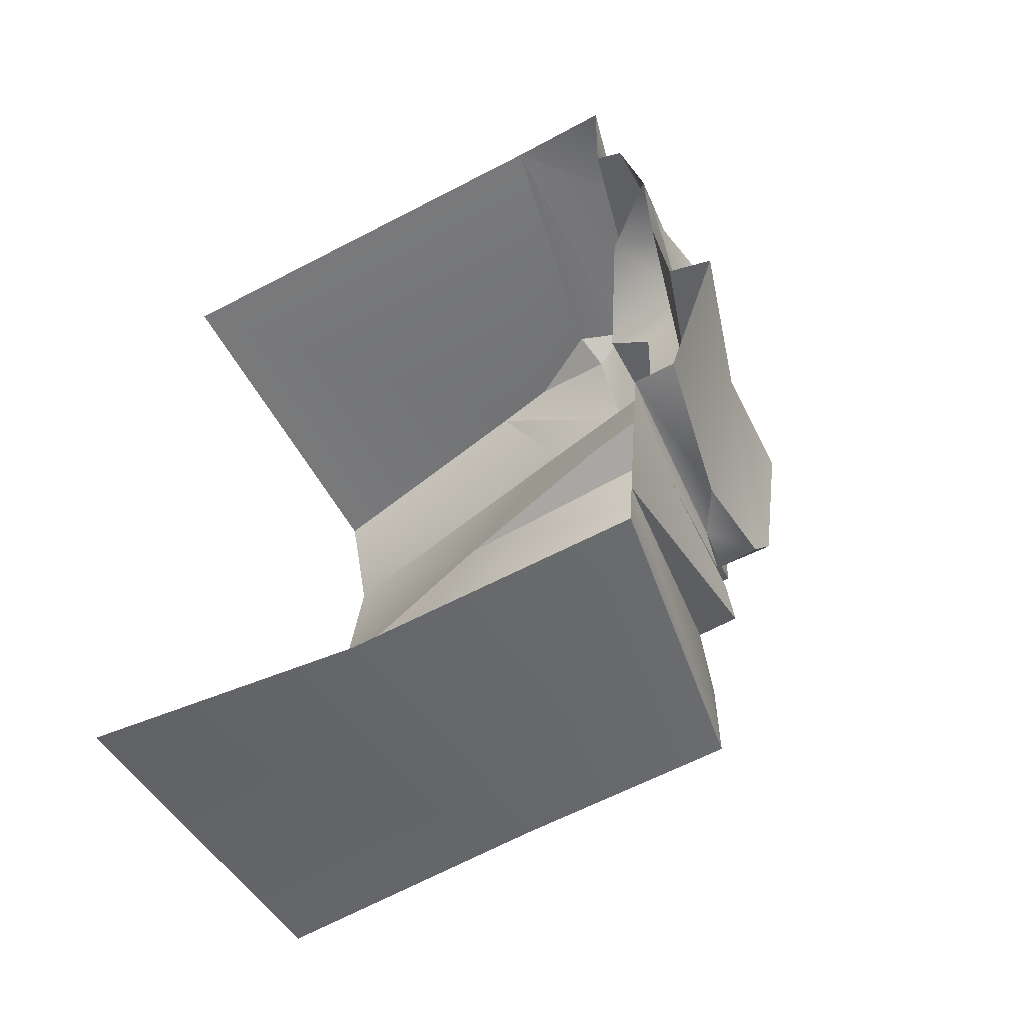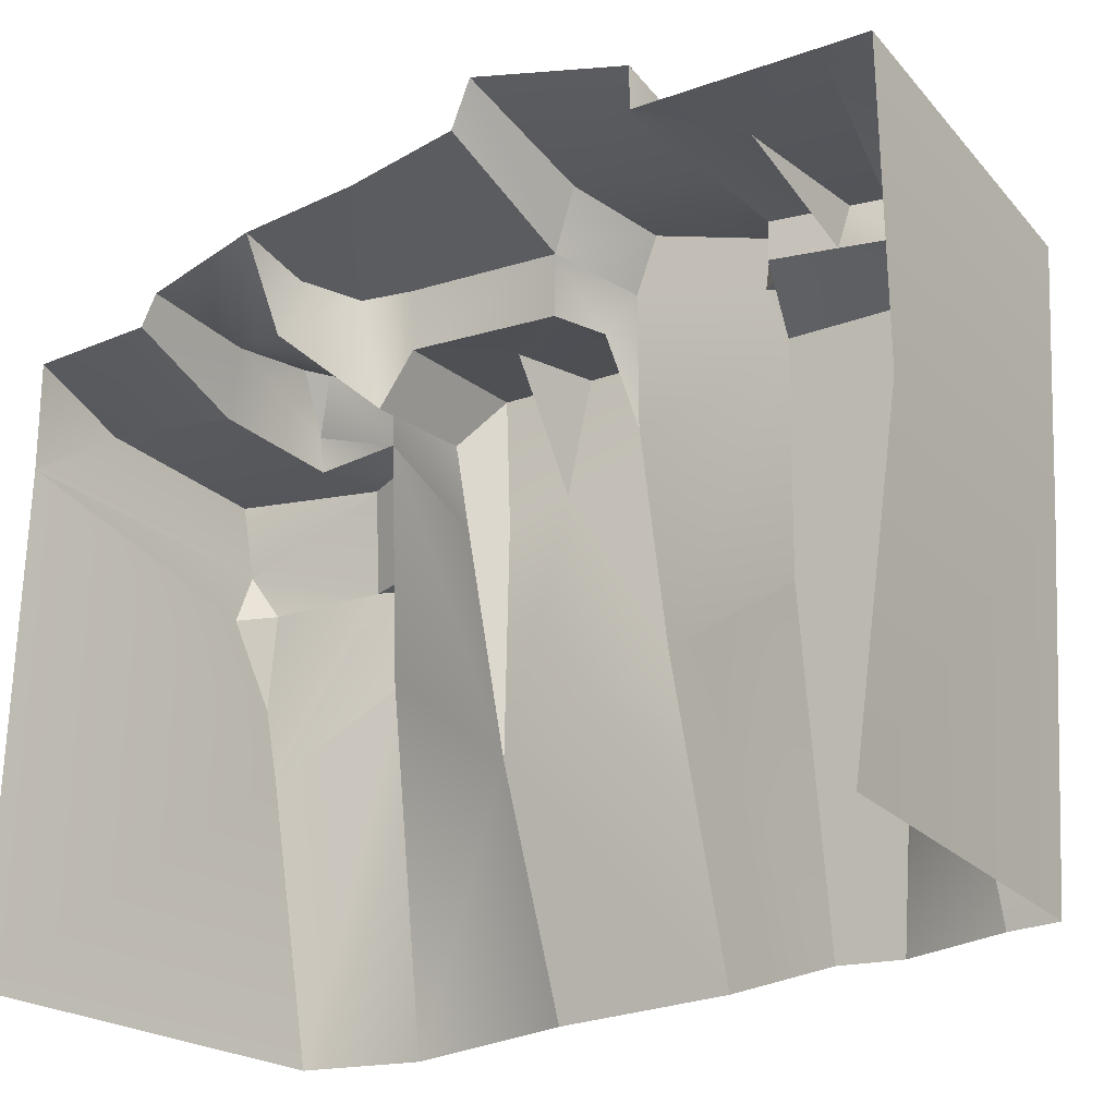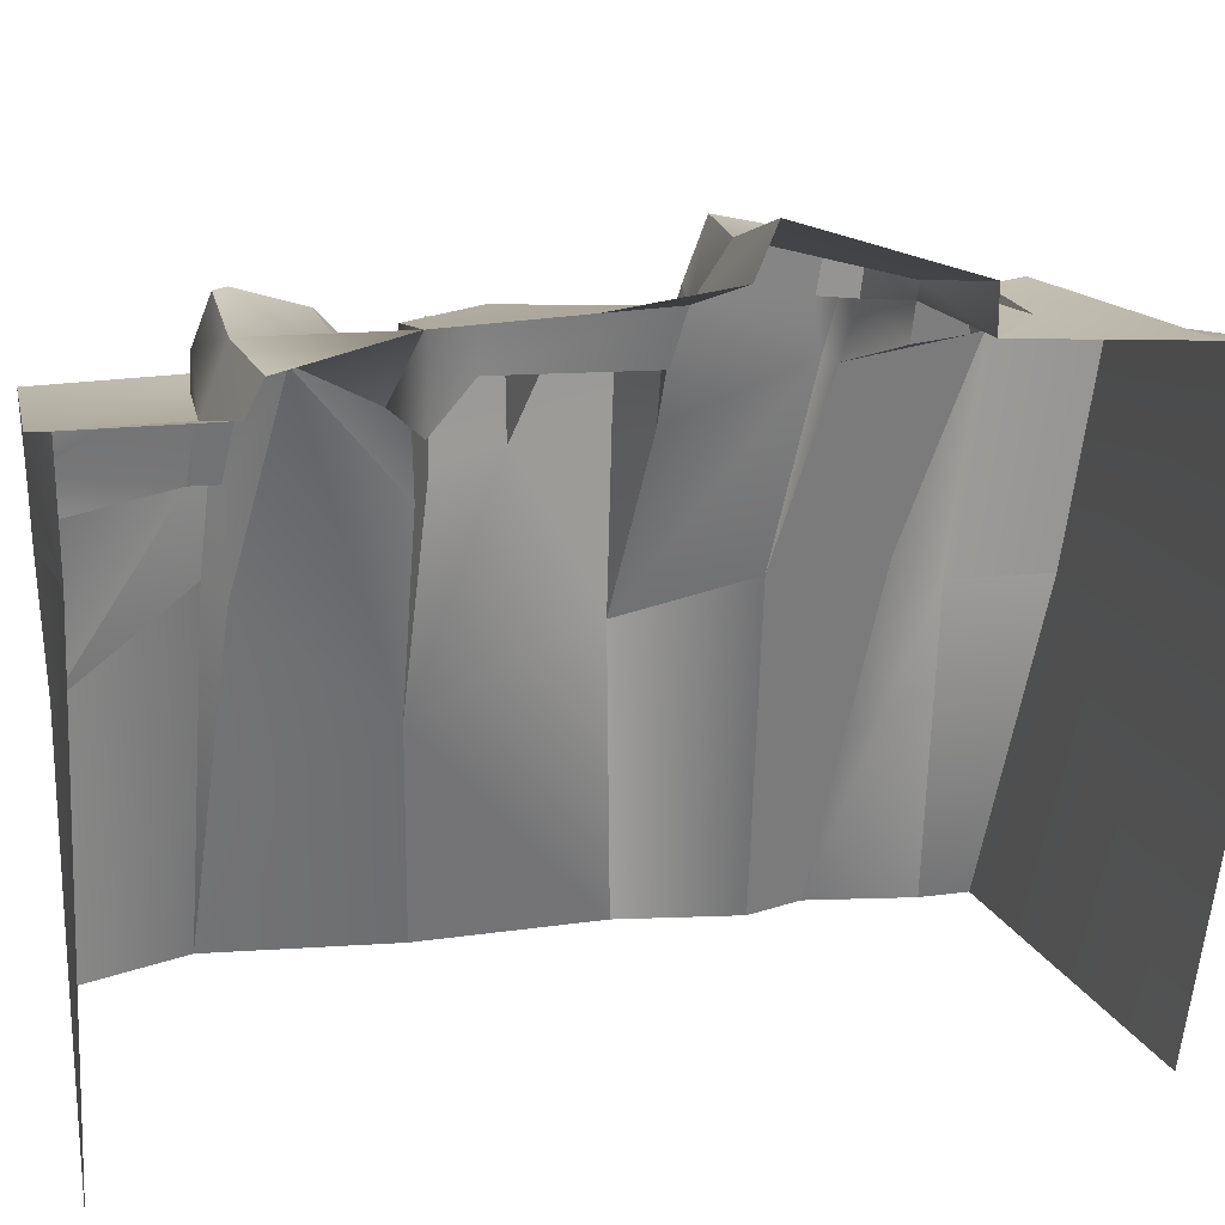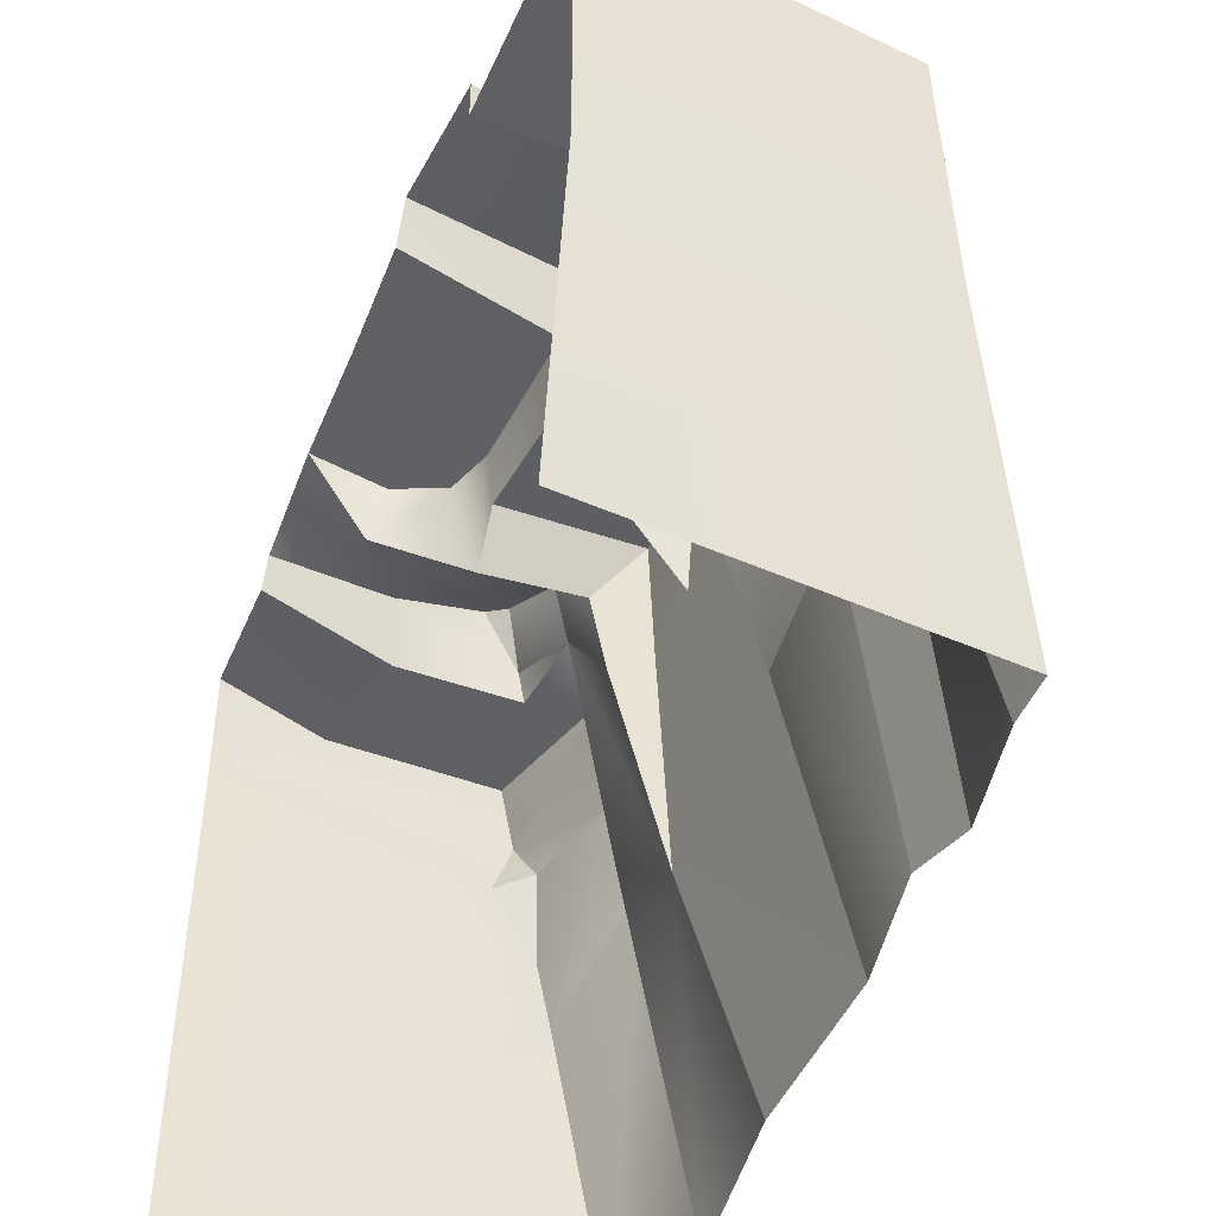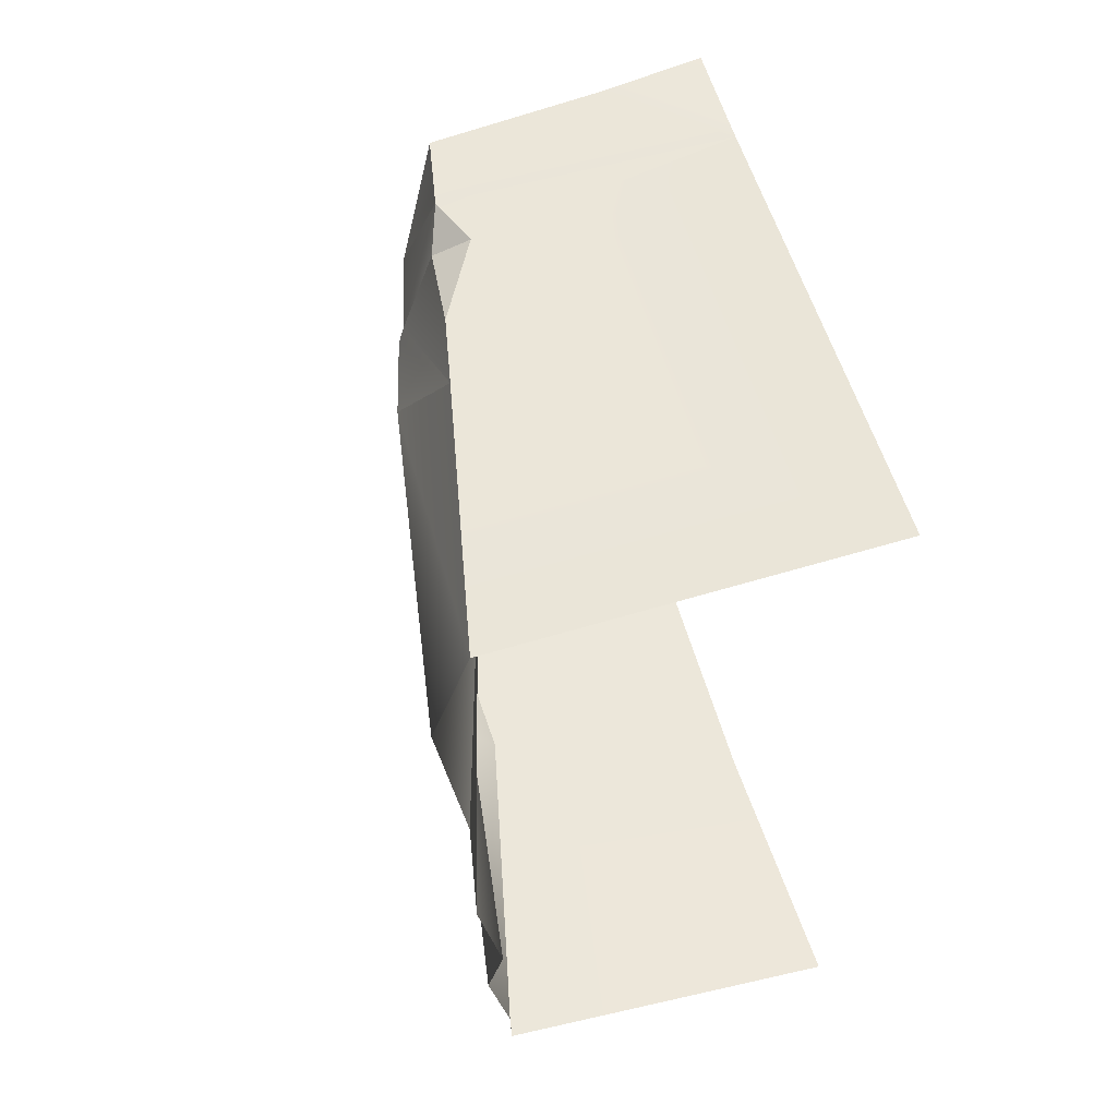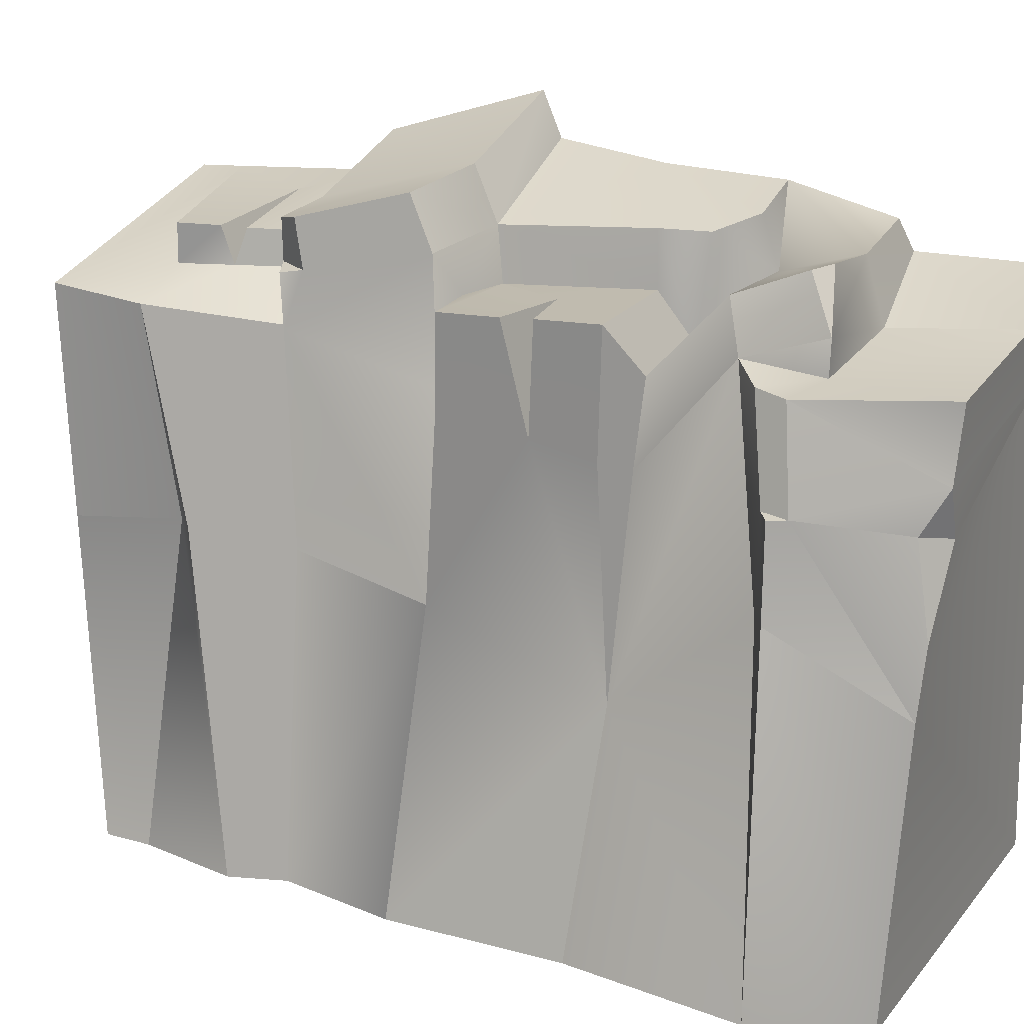
<metadata>
{"format":"obj","ext":"obj","renderer":"f3d","projection":"perspective","resolution":1024,"background":"white","views":[{"elev":-55.7,"azim":-60.4,"up":"+Y"},{"elev":-23.9,"azim":-53.3,"up":"+Z"},{"elev":19.5,"azim":-105.3,"up":"+Z"},{"elev":-45.2,"azim":-22.0,"up":"+Z"},{"elev":55.8,"azim":164.5,"up":"+Y"},{"elev":21.6,"azim":114.8,"up":"+Z"}]}
</metadata>
<code>
g mountines_huge_02
v 0.0495 -0.2841 0.3466
v 0.05674 -0.2182 0.3437
v 0.05385 -0.1987 0.2075
v 0.06398 -0.2689 0.2018
v 0.09946 0.1931 0.2271
v 0.07629 0.2749 0.1757
v 0.1096 0.2727 -0.0002642
v 0.1335 0.2025 -0.0002642
v 0.06254 0.2662 0.2778
v 0.06833 0.2771 0.2191
v 0.08209 0.2003 0.2836
v 0.03647 0.09242 0.2792
v 0.0734 0.09387 0.1482
v 0.05964 0.08011 0.2894
v 0.05674 0.08083 0.3697
v 0.02706 0.09531 0.3328
v 0.03719 0.1532 0.3545
v 0.07846 0.1822 0.2206
v 0.0734 0.09387 0.1482
v 0.03647 0.09242 0.2792
v 0.1335 0.2025 -0.0002642
v 0.1161 0.0859 -0.0002642
v 0.07774 0.1829 0.2843
v 0.06109 0.1713 0.348
v 0.0676 0.1916 0.3458
v 0.08209 0.2003 0.2836
v 0.07846 0.1822 0.2206
v 0.09946 0.1931 0.2271
v 0.1335 0.2025 -0.0002642
v 0.07774 0.1829 0.2843
v 0.08571 0.1887 0.2829
v 0.03719 0.1532 0.3545
v 0.06109 0.1713 0.348
v 0.0104 -0.2197 0.3567
v -0.1337 -0.258 0.3813
v 0.009677 -0.2197 0.3821
v -0.1337 0.04246 0.4139
v -0.1337 0.1207 0.4117
v -0.08518 0.1221 0.403
v -0.05404 0.1026 0.3973
v -0.04318 0.07287 0.3987
v -0.03884 -0.02706 0.3907
v -0.1337 -0.02778 0.4226
v -0.09314 0.1308 0.3668
v -0.03666 0.1011 0.3335
v -0.05404 0.1026 0.3973
v -0.08518 0.1221 0.403
v -0.04318 0.07287 0.3987
v -0.03811 0.07576 0.3632
v -0.03884 -0.02706 0.3907
v -0.03015 -0.01981 0.3574
v -0.1337 0.1207 0.4117
v 0.06398 -0.2689 0.2018
v -0.1337 -0.2892 0.1923
v -0.1337 -0.2877 0.3792
v 0.0495 -0.2841 0.3466
v -0.1337 -0.2595 -0.0002642
v 0.09657 -0.2392 -0.0002642
v 0.06398 -0.2689 0.2018
v 0.05385 -0.1987 0.2075
v 0.09729 -0.2081 -0.0002642
v 0.09657 -0.2392 -0.0002642
v 0.1002 -0.106 -0.0002642
v 0.07557 -0.1053 0.2112
v 0.07919 -0.01837 0.1931
v 0.1154 -0.02995 -0.0002642
v 0.0734 0.09387 0.1482
v 0.1161 0.0859 -0.0002642
v 0.1154 -0.02995 -0.0002642
v 0.07919 -0.01837 0.1931
v 0.06181 0.03884 0.2981
v 0.06543 -0.01764 0.3096
v 0.05964 0.02001 0.3668
v 0.06109 -0.01909 0.3654
v 0.05964 0.08011 0.2894
v 0.05674 0.08083 0.3697
v 0.05891 0.04028 0.3683
v -0.1337 -0.04009 0.4516
v -0.1337 -0.02778 0.4226
v -0.03884 -0.02706 0.3907
v -0.0468 -0.04588 0.424
v -0.1337 0.2807 0.3089
v -0.0649 0.2886 0.3596
v -0.1337 0.2814 0.3784
v 0.04009 0.2807 0.2713
v 0.05312 0.2807 0.3046
v -0.05694 0.1945 0.3944
v -0.09314 0.1308 0.3668
v -0.1337 0.1207 0.4117
v -0.0004599 0.1938 0.403
v 0.01185 0.1844 0.4016
v 0.02416 0.1424 0.3857
v -0.1337 0.1902 0.3958
v 0.02054 -0.04081 0.3864
v 0.03357 -0.03212 0.3096
v 0.04878 -0.1248 0.3379
v 0.03792 -0.1168 0.3719
v 0.07919 -0.01837 0.1931
v 0.07557 -0.1053 0.2112
v 0.04154 -0.1306 0.3697
v -0.0468 -0.04588 0.424
v -0.03666 -0.1444 0.3951
v -0.1337 -0.1451 0.4168
v -0.1337 -0.04009 0.4516
v 0.02343 -0.1386 0.398
v 0.03719 -0.1219 0.403
v 0.02126 -0.05457 0.4212
v 0.04878 -0.1248 0.3379
v 0.03719 -0.1306 0.3364
v 0.04154 -0.1306 0.3697
v 0.07557 -0.1053 0.2112
v 0.02633 -0.1364 0.3719
v -0.01205 -0.1494 0.3567
v -0.01349 -0.1516 0.3792
v 0.1002 -0.106 -0.0002642
v 0.111 -0.1422 -0.0002642
v 0.07919 -0.1784 0.2141
v 0.07557 -0.1053 0.2112
v 0.07919 -0.1784 0.2141
v 0.05674 -0.2182 0.3437
v 0.03719 -0.1306 0.3364
v 0.07557 -0.1053 0.2112
v 0.001712 -0.1936 0.3813
v -0.0004599 -0.1864 0.3567
v 0.0104 -0.2197 0.3567
v 0.009677 -0.2197 0.3821
v 0.05674 -0.2182 0.3437
v 0.07919 -0.1784 0.2141
v 0.05385 -0.1987 0.2075
v 0.111 -0.1422 -0.0002642
v 0.09729 -0.2081 -0.0002642
v 0.03357 -0.03212 0.3096
v 0.06543 -0.01764 0.3096
v 0.07919 -0.01837 0.1931
v 0.007505 -0.02778 0.3596
v 0.06109 -0.01909 0.3654
v -0.03015 -0.01981 0.3574
v 0.06109 -0.01909 0.3654
v 0.007505 -0.02778 0.3596
v -0.03811 0.07576 0.3632
v -0.03666 0.1011 0.3335
v 0.02706 0.09531 0.3328
v 0.05674 0.08083 0.3697
v 0.02706 0.09531 0.3328
v -0.03666 0.1011 0.3335
v -0.09314 0.1308 0.3668
v 0.02416 0.1424 0.3857
v -0.05694 0.1945 0.3944
v -0.0497 0.209 0.3545
v 0.02488 0.2018 0.369
v -0.0004599 0.1938 0.403
v -0.1337 0.2003 0.377
v -0.1337 0.1902 0.3958
v 0.02923 0.2025 0.3473
v 0.07629 0.2749 0.1757
v -0.1337 0.2807 0.3089
v -0.1337 0.2894 -0.0002642
v 0.1096 0.2727 -0.0002642
v -0.1337 -0.1451 0.39
v -0.1337 -0.1451 0.4168
v -0.03666 -0.1444 0.3951
v -0.01349 -0.1516 0.3792
v -0.01349 -0.1516 0.3792
v -0.03666 -0.1444 0.3951
v 0.02343 -0.1386 0.398
v 0.02633 -0.1364 0.3719
v 0.02054 -0.04081 0.3864
v 0.03792 -0.1168 0.3719
v 0.03719 -0.1219 0.403
v 0.02126 -0.05457 0.4212
v 0.03647 0.09242 0.2792
v 0.02706 0.09531 0.3328
v 0.02416 0.1424 0.3857
v 0.03719 0.1532 0.3545
v 0.03719 0.1532 0.3545
v 0.02416 0.1424 0.3857
v 0.01185 0.1844 0.4016
v 0.02488 0.2018 0.369
v 0.02054 -0.04081 0.3864
v 0.007505 -0.02778 0.3596
v 0.03357 -0.03212 0.3096
v -0.03884 -0.02706 0.3907
v -0.03015 -0.01981 0.3574
v 0.02923 0.2025 0.3473
v -0.0497 0.209 0.3545
v -0.0649 0.2886 0.3596
v 0.04516 0.2829 0.3509
v 0.0676 0.1916 0.3458
v 0.06109 0.1713 0.348
v 0.03719 0.1532 0.3545
v -0.0649 0.2886 0.3596
v -0.0497 0.209 0.3545
v -0.1337 0.2003 0.377
v -0.1337 0.2814 0.3784
v -0.03884 -0.02706 0.3907
v 0.02054 -0.04081 0.3864
v 0.02126 -0.05457 0.4212
v -0.0468 -0.04588 0.424
v -0.1337 -0.258 0.3813
v 0.0104 -0.2197 0.3567
v 0.0495 -0.2841 0.3466
v -0.1337 -0.2877 0.3792
v 0.05674 -0.2182 0.3437
v -0.0004599 -0.1864 0.3567
v 0.03719 -0.1306 0.3364
v -0.01205 -0.1494 0.3567
v -0.0004599 -0.1864 0.3567
v -0.004804 -0.1791 0.3799
v -0.01349 -0.1516 0.3792
v -0.01205 -0.1494 0.3567
v -0.01349 -0.1516 0.3792
v -0.004804 -0.1791 0.3799
v -0.08156 -0.1856 0.3857
v -0.1337 -0.1451 0.39
v -0.004804 -0.1791 0.3799
v -0.0004599 -0.1864 0.3567
v -0.08156 -0.1856 0.3857
v -0.1337 -0.258 0.3813
v -0.08156 -0.1856 0.3857
v 0.001712 -0.1936 0.3813
v 0.009677 -0.2197 0.3821
v -0.1337 -0.1451 0.39
v -0.08156 -0.1856 0.3857
v -0.0004599 -0.1864 0.3567
v 0.001712 -0.1936 0.3813
v 0.02633 -0.1364 0.3719
v 0.02343 -0.1386 0.398
v 0.03719 -0.1219 0.403
v 0.03792 -0.1168 0.3719
v 0.02633 -0.1364 0.3719
v 0.03792 -0.1168 0.3719
v 0.04154 -0.1306 0.3697
v 0.05674 0.08083 0.3697
v 0.05891 0.04028 0.3683
v 0.002436 0.03015 0.3632
v -0.03811 0.07576 0.3632
v 0.002436 0.03015 0.3632
v 0.05891 0.04028 0.3683
v 0.06181 0.03884 0.2981
v 0.002436 0.03015 0.3632
v 0.06181 0.03884 0.2981
v 0.05964 0.02001 0.3668
v 0.06109 -0.01909 0.3654
v -0.03015 -0.01981 0.3574
v 0.002436 0.03015 0.3632
v 0.05964 0.02001 0.3668
v -0.03811 0.07576 0.3632
v 0.002436 0.03015 0.3632
v -0.03015 -0.01981 0.3574
v -0.0004599 0.1938 0.403
v 0.02488 0.2018 0.369
v 0.01185 0.1844 0.4016
v 0.03719 0.1532 0.3545
v 0.02488 0.2018 0.369
v 0.02923 0.2025 0.3473
v 0.06254 0.2662 0.2778
v 0.05312 0.2807 0.3046
v 0.04009 0.2807 0.2713
v 0.07774 0.1829 0.2843
v 0.08209 0.2003 0.2836
v 0.08571 0.1887 0.2829
v 0.08571 0.1887 0.2829
v 0.08209 0.2003 0.2836
v 0.07629 0.2749 0.1757
v 0.09946 0.1931 0.2271
v 0.06254 0.2662 0.2778
v 0.04009 0.2807 0.2713
v 0.06833 0.2771 0.2191
v 0.05312 0.2807 0.3046
v 0.06254 0.2662 0.2778
v 0.08209 0.2003 0.2836
v 0.0676 0.1916 0.3458
v 0.06833 0.2771 0.2191
v 0.04009 0.2807 0.2713
v -0.1337 0.2807 0.3089
v 0.07629 0.2749 0.1757
v -0.0649 0.2886 0.3596
v -0.1337 0.2807 0.3089
v 0.05312 0.2807 0.3046
v 0.04516 0.2829 0.3509
v 0.05312 0.2807 0.3046
v 0.0676 0.1916 0.3458
v 0.04516 0.2829 0.3509
g mountines_huge_02_0
f 3 2 1
f 4 3 1
f 7 6 5
f 8 7 5
f 6 10 9
f 11 6 9
f 14 13 12
f 14 12 15
f 12 16 15
f 19 18 17
f 20 19 17
f 21 18 19
f 22 21 19
f 25 24 23
f 26 25 23
f 29 28 27
f 27 28 30
f 28 31 30
f 32 27 30
f 33 32 30
f 36 35 34
f 39 38 37
f 40 39 37
f 41 40 37
f 41 37 42
f 37 43 42
f 46 45 44
f 47 46 44
f 45 46 48
f 49 45 48
f 49 48 50
f 51 49 50
f 52 47 44
f 55 54 53
f 56 55 53
f 54 57 53
f 57 58 53
f 61 60 59
f 62 61 59
f 65 64 63
f 66 65 63
f 69 68 67
f 70 69 67
f 67 71 70
f 71 72 70
f 71 73 72
f 73 74 72
f 75 71 67
f 75 76 71
f 76 77 71
f 80 79 78
f 81 80 78
f 84 83 82
f 82 86 85
f 89 88 87
f 90 87 88
f 91 90 88
f 92 91 88
f 93 89 87
f 96 95 94
f 97 96 94
f 98 95 96
f 99 98 96
f 100 96 97
f 103 102 101
f 104 103 101
f 102 105 101
f 105 106 101
f 101 106 107
f 110 109 108
f 111 108 109
f 112 109 110
f 113 109 112
f 114 113 112
f 117 116 115
f 118 117 115
f 121 120 119
f 122 121 119
f 125 124 123
f 126 125 123
f 129 128 127
f 129 130 128
f 131 130 129
f 134 133 132
f 132 133 135
f 133 136 135
f 139 138 137
f 142 141 140
f 143 142 140
f 146 145 144
f 147 146 144
f 150 149 148
f 151 150 148
f 149 152 148
f 152 153 148
f 154 149 150
f 157 156 155
f 158 157 155
f 161 160 159
f 162 161 159
f 165 164 163
f 166 165 163
f 169 168 167
f 170 169 167
f 173 172 171
f 174 173 171
f 177 176 175
f 178 177 175
f 181 180 179
f 182 179 180
f 183 182 180
f 186 185 184
f 187 186 184
f 187 184 188
f 184 189 188
f 190 189 184
f 193 192 191
f 194 193 191
f 197 196 195
f 198 197 195
f 201 200 199
f 202 201 199
f 201 203 200
f 203 204 200
f 205 204 203
f 206 204 205
f 209 208 207
f 210 209 207
f 213 212 211
f 214 213 211
f 217 216 215
f 220 219 218
f 221 220 218
f 218 219 222
f 225 224 223
f 228 227 226
f 229 228 226
f 232 231 230
f 235 234 233
f 236 235 233
f 239 238 237
f 242 241 240
f 245 244 243
f 246 245 243
f 249 248 247
f 252 251 250
f 255 254 253
f 258 257 256
f 261 260 259
f 264 263 262
f 265 264 262
f 268 267 266
f 271 270 269
f 272 271 269
f 275 274 273
f 276 275 273
f 279 278 277
f 280 279 277
f 283 282 281

</code>
